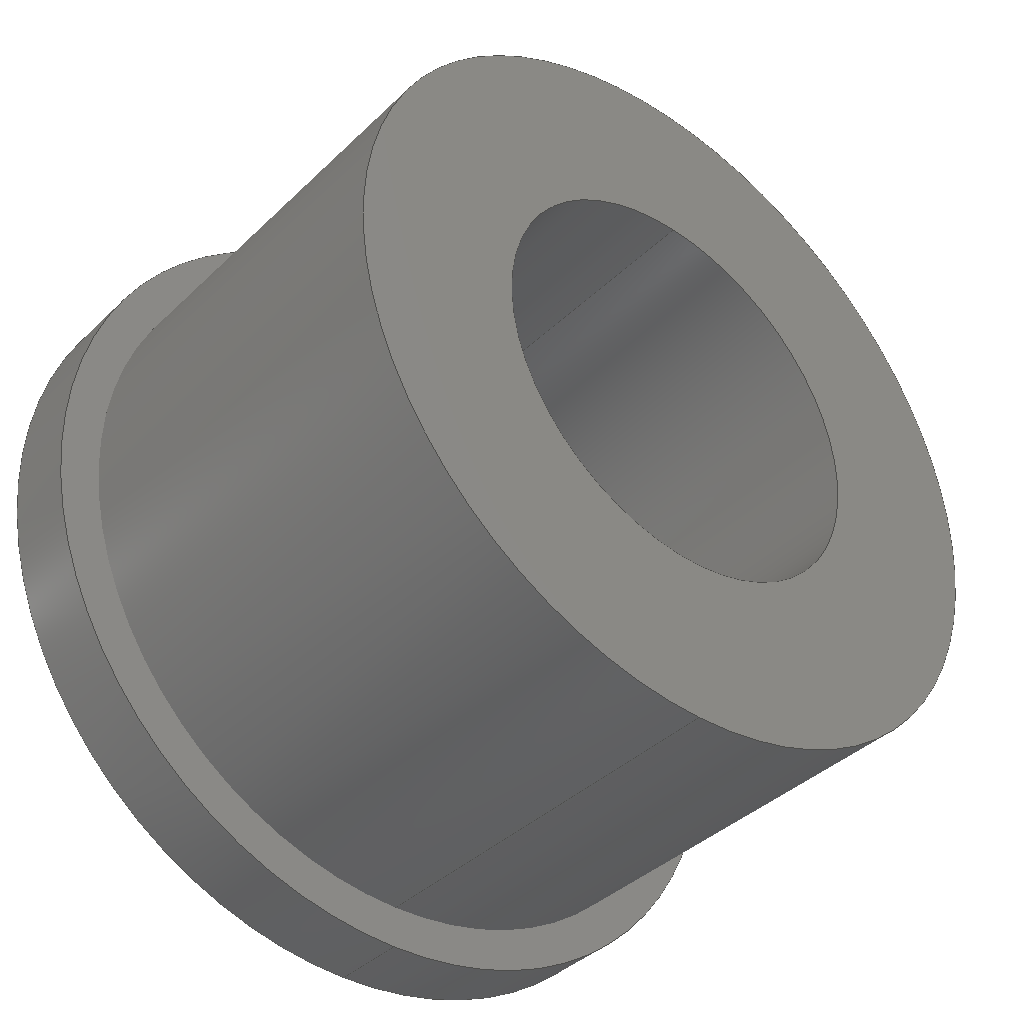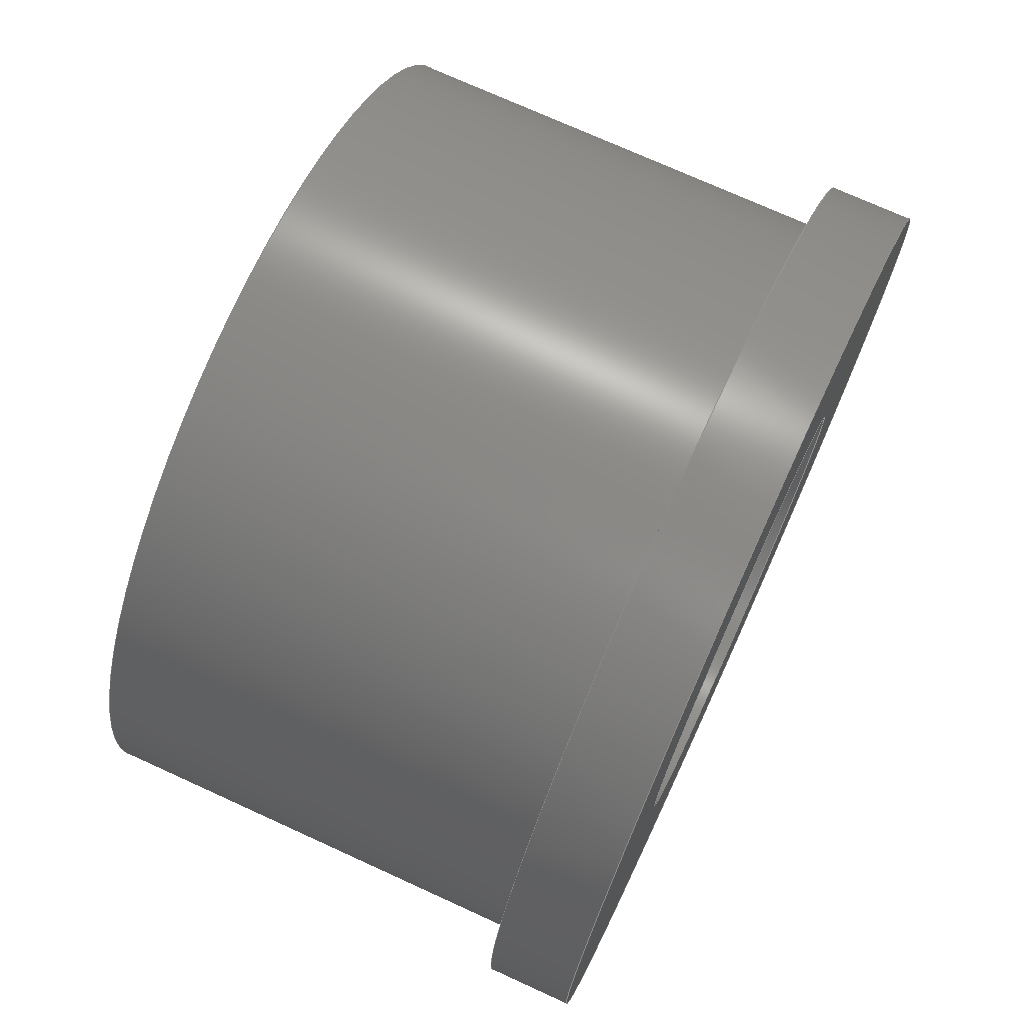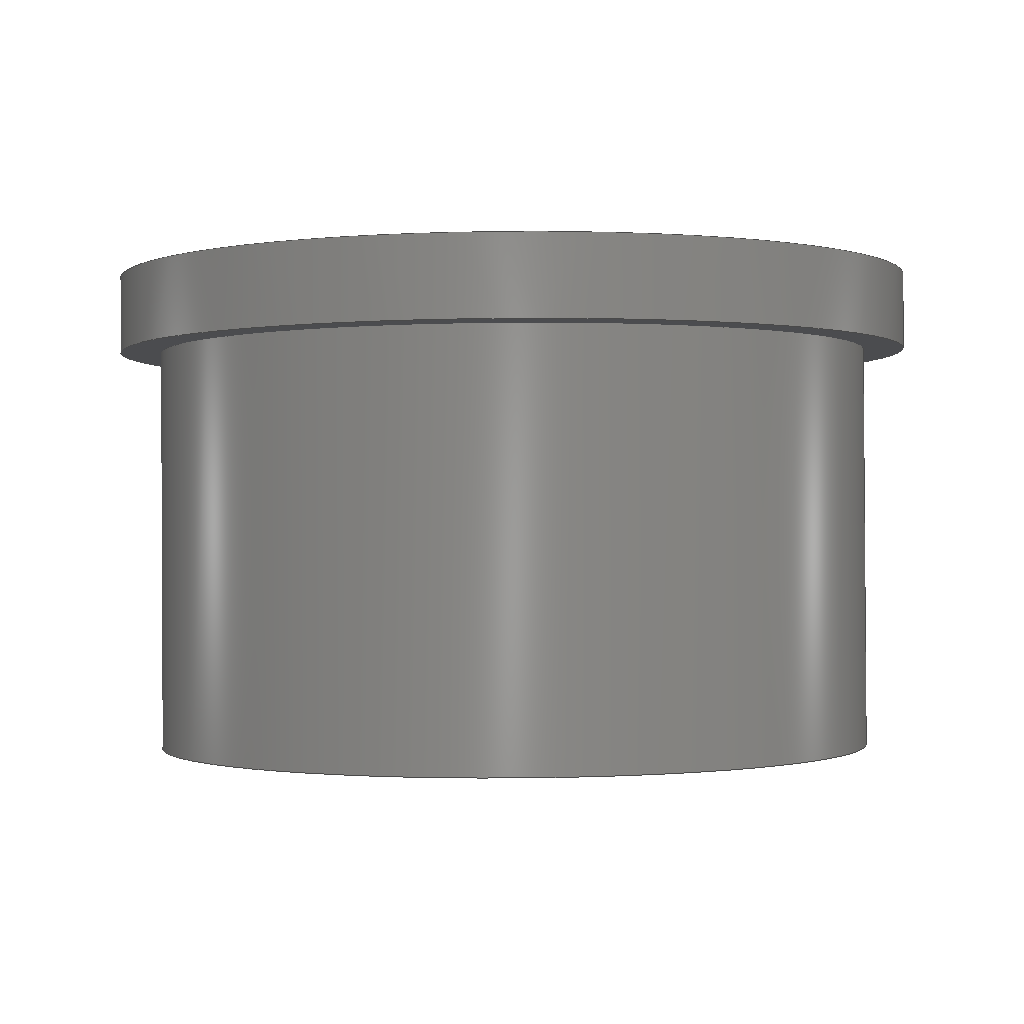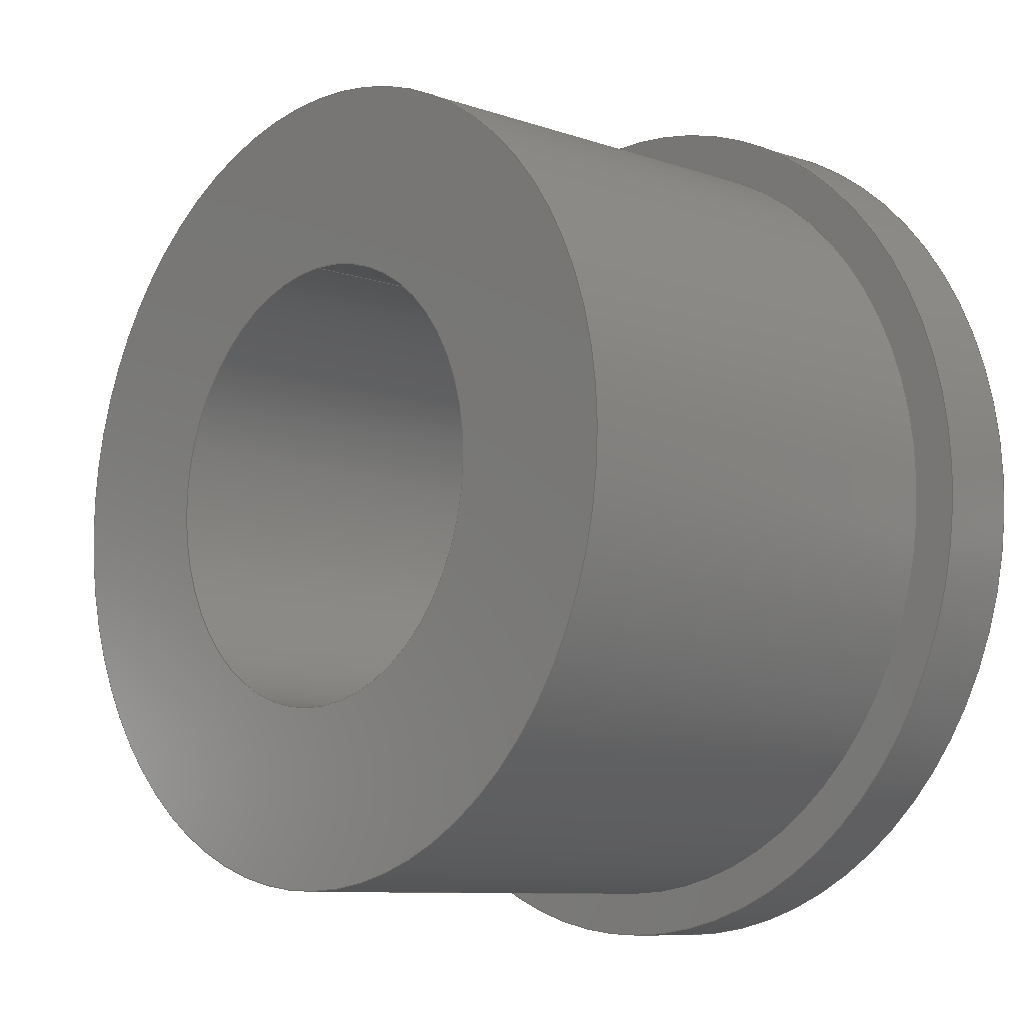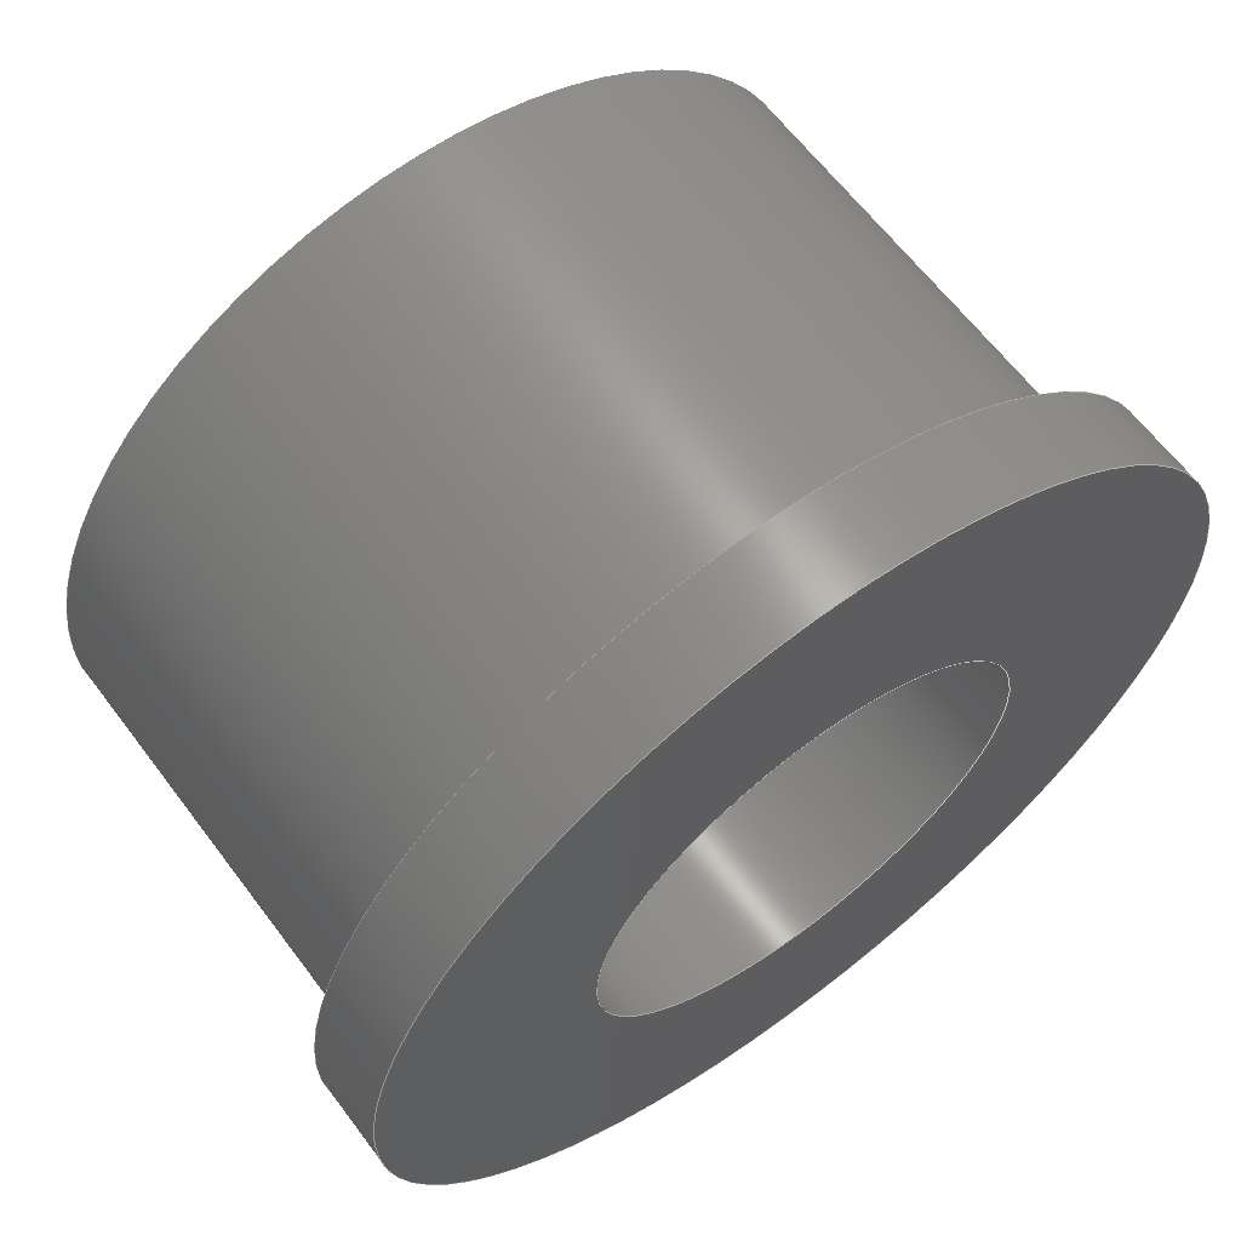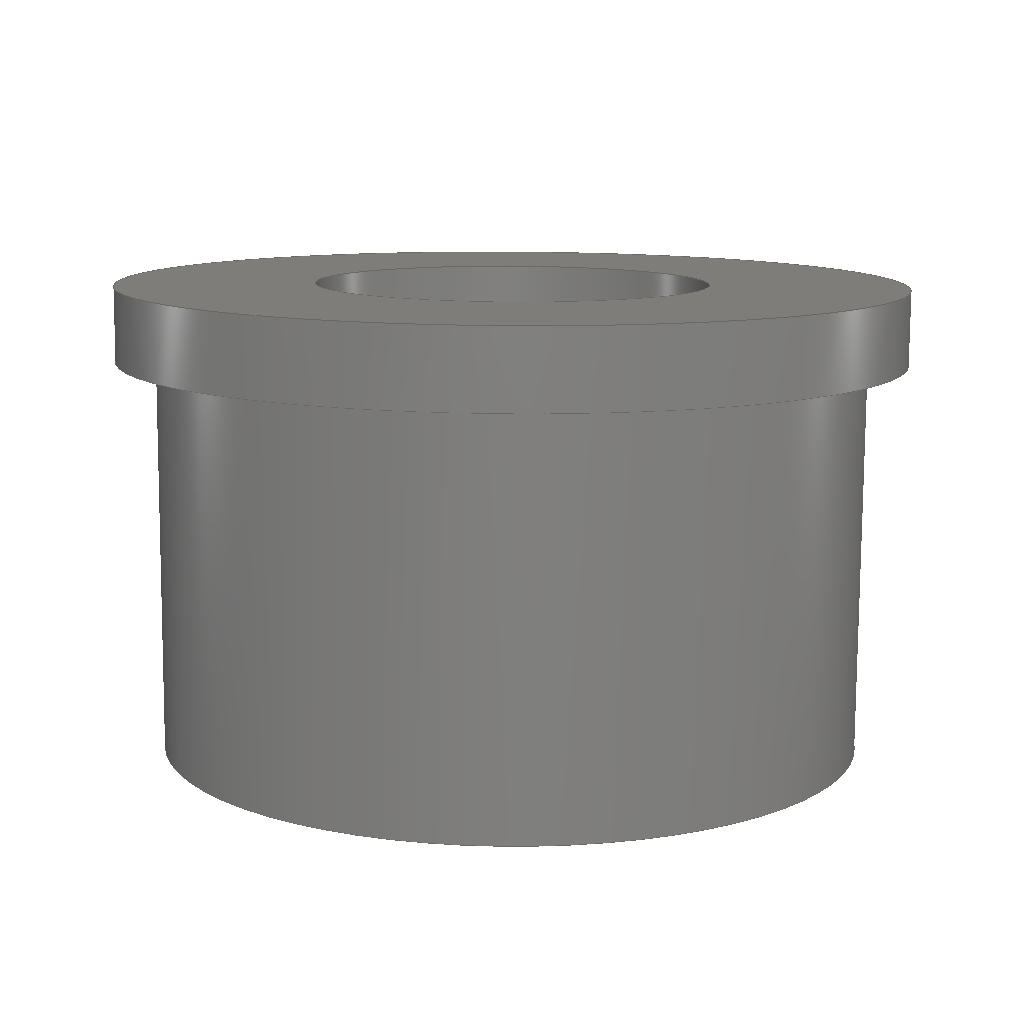
<metadata>
{"format":"step","ext":"step","renderer":"f3d","projection":"perspective","resolution":1024,"background":"white","views":[{"elev":-39.3,"azim":-40.0,"up":"+Z"},{"elev":73.6,"azim":114.6,"up":"+Z"},{"elev":-0.6,"azim":100.3,"up":"+Y"},{"elev":-9.7,"azim":47.6,"up":"+Z"},{"elev":63.4,"azim":143.2,"up":"+Z"},{"elev":10.8,"azim":-72.4,"up":"+Y"}]}
</metadata>
<code>
ISO-10303-21;
DATA;
#1 = MECHANICAL_DESIGN_GEOMETRIC_PRESENTATION_REPRESENTATION( ' ', ( #7, #8, #9, #10, #11, #12 ), #6 );
#2 = PRODUCT_DEFINITION_CONTEXT( '', #13, 'design' );
#3 = APPLICATION_PROTOCOL_DEFINITION( 'international standard', 'automotive_design', 2001, #13 );
#4 = PRODUCT_CATEGORY_RELATIONSHIP( 'NONE', 'NONE', #14, #15 );
#5 = SHAPE_DEFINITION_REPRESENTATION( #16, #17 );
#6 =  ( GEOMETRIC_REPRESENTATION_CONTEXT( 3 )GLOBAL_UNCERTAINTY_ASSIGNED_CONTEXT( ( #18 ) )GLOBAL_UNIT_ASSIGNED_CONTEXT( ( #19, #20, #21 ) )REPRESENTATION_CONTEXT( 'NONE', 'WORKSPACE' ) );
#7 = STYLED_ITEM( '', ( #22 ), #23 );
#8 = STYLED_ITEM( '', ( #24 ), #25 );
#9 = STYLED_ITEM( '', ( #26 ), #27 );
#10 = STYLED_ITEM( '', ( #28 ), #29 );
#11 = STYLED_ITEM( '', ( #30 ), #31 );
#12 = STYLED_ITEM( '', ( #32 ), #33 );
#13 = APPLICATION_CONTEXT( 'core data for automotive mechanical design processes' );
#14 = PRODUCT_CATEGORY( 'part', 'NONE' );
#15 = PRODUCT_RELATED_PRODUCT_CATEGORY( 'detail', ' ', ( #34 ) );
#16 = PRODUCT_DEFINITION_SHAPE( 'NONE', 'NONE', #35 );
#17 = ADVANCED_BREP_SHAPE_REPRESENTATION( 'Part 65', ( #36, #37 ), #6 );
#18 = UNCERTAINTY_MEASURE_WITH_UNIT( LENGTH_MEASURE( 1e-06 ), #19, '', '' );
#19 =  ( CONVERSION_BASED_UNIT( 'METRE', #38 )LENGTH_UNIT(  )NAMED_UNIT( #39 ) );
#20 =  ( NAMED_UNIT( #40 )PLANE_ANGLE_UNIT(  )SI_UNIT( $, .RADIAN. ) );
#21 =  ( NAMED_UNIT( #40 )SI_UNIT( $, .STERADIAN. )SOLID_ANGLE_UNIT(  ) );
#22 = PRESENTATION_STYLE_ASSIGNMENT( ( #41 ) );
#23 = ADVANCED_FACE( '', ( #42, #43 ), #44, .T. );
#24 = PRESENTATION_STYLE_ASSIGNMENT( ( #45 ) );
#25 = ADVANCED_FACE( '', ( #46, #47 ), #48, .F. );
#26 = PRESENTATION_STYLE_ASSIGNMENT( ( #49 ) );
#27 = ADVANCED_FACE( '', ( #50, #51 ), #52, .T. );
#28 = PRESENTATION_STYLE_ASSIGNMENT( ( #53 ) );
#29 = ADVANCED_FACE( '', ( #54, #55 ), #56, .F. );
#30 = PRESENTATION_STYLE_ASSIGNMENT( ( #57 ) );
#31 = ADVANCED_FACE( '', ( #58, #59 ), #60, .F. );
#32 = PRESENTATION_STYLE_ASSIGNMENT( ( #61 ) );
#33 = ADVANCED_FACE( '', ( #62, #63 ), #64, .T. );
#34 = PRODUCT( 'Part 65', 'Part 65', 'PART-Part 65-DESC', ( #65 ) );
#35 = PRODUCT_DEFINITION( 'NONE', 'NONE', #66, #2 );
#36 = MANIFOLD_SOLID_BREP( 'Part 65', #67 );
#37 = AXIS2_PLACEMENT_3D( '', #68, #69, #70 );
#38 = LENGTH_MEASURE_WITH_UNIT( LENGTH_MEASURE( 1 ), #71 );
#39 = DIMENSIONAL_EXPONENTS( 1, 0, 0, 0, 0, 0, 0 );
#40 = DIMENSIONAL_EXPONENTS( 0, 0, 0, 0, 0, 0, 0 );
#41 = SURFACE_STYLE_USAGE( .BOTH., #72 );
#42 = FACE_BOUND( '', #73, .T. );
#43 = FACE_OUTER_BOUND( '', #74, .T. );
#44 = PLANE( '', #75 );
#45 = SURFACE_STYLE_USAGE( .BOTH., #76 );
#46 = FACE_OUTER_BOUND( '', #77, .T. );
#47 = FACE_BOUND( '', #78, .T. );
#48 = PLANE( '', #79 );
#49 = SURFACE_STYLE_USAGE( .BOTH., #80 );
#50 = FACE_OUTER_BOUND( '', #81, .T. );
#51 = FACE_OUTER_BOUND( '', #82, .T. );
#52 = CYLINDRICAL_SURFACE( '', #83, 0.0508 );
#53 = SURFACE_STYLE_USAGE( .BOTH., #84 );
#54 = FACE_OUTER_BOUND( '', #85, .T. );
#55 = FACE_OUTER_BOUND( '', #86, .T. );
#56 = CYLINDRICAL_SURFACE( '', #87, 0.0254 );
#57 = SURFACE_STYLE_USAGE( .BOTH., #88 );
#58 = FACE_BOUND( '', #89, .T. );
#59 = FACE_OUTER_BOUND( '', #90, .T. );
#60 = PLANE( '', #91 );
#61 = SURFACE_STYLE_USAGE( .BOTH., #92 );
#62 = FACE_OUTER_BOUND( '', #93, .T. );
#63 = FACE_OUTER_BOUND( '', #94, .T. );
#64 = CYLINDRICAL_SURFACE( '', #95, 0.04572 );
#65 = PRODUCT_CONTEXT( '', #13, 'mechanical' );
#66 = PRODUCT_DEFINITION_FORMATION_WITH_SPECIFIED_SOURCE( ' ', 'NONE', #34, .NOT_KNOWN. );
#67 = CLOSED_SHELL( '', ( #25, #23, #27, #29, #33, #31 ) );
#68 = CARTESIAN_POINT( '', ( 0, 0, 0 ) );
#69 = DIRECTION( '', ( 0, 0, 1 ) );
#70 = DIRECTION( '', ( 1, 0, 0 ) );
#71 =  ( LENGTH_UNIT(  )NAMED_UNIT( #39 )SI_UNIT( $, .METRE. ) );
#72 = SURFACE_SIDE_STYLE( '', ( #96 ) );
#73 = EDGE_LOOP( '', ( #97 ) );
#74 = EDGE_LOOP( '', ( #98 ) );
#75 = AXIS2_PLACEMENT_3D( '', #99, #100, #101 );
#76 = SURFACE_SIDE_STYLE( '', ( #102 ) );
#77 = EDGE_LOOP( '', ( #103 ) );
#78 = EDGE_LOOP( '', ( #104 ) );
#79 = AXIS2_PLACEMENT_3D( '', #105, #106, #107 );
#80 = SURFACE_SIDE_STYLE( '', ( #108 ) );
#81 = EDGE_LOOP( '', ( #109 ) );
#82 = EDGE_LOOP( '', ( #110 ) );
#83 = AXIS2_PLACEMENT_3D( '', #111, #112, #113 );
#84 = SURFACE_SIDE_STYLE( '', ( #114 ) );
#85 = EDGE_LOOP( '', ( #115 ) );
#86 = EDGE_LOOP( '', ( #116 ) );
#87 = AXIS2_PLACEMENT_3D( '', #117, #118, #119 );
#88 = SURFACE_SIDE_STYLE( '', ( #120 ) );
#89 = EDGE_LOOP( '', ( #121 ) );
#90 = EDGE_LOOP( '', ( #122 ) );
#91 = AXIS2_PLACEMENT_3D( '', #123, #124, #125 );
#92 = SURFACE_SIDE_STYLE( '', ( #126 ) );
#93 = EDGE_LOOP( '', ( #127 ) );
#94 = EDGE_LOOP( '', ( #128 ) );
#95 = AXIS2_PLACEMENT_3D( '', #129, #130, #131 );
#96 = SURFACE_STYLE_FILL_AREA( #132 );
#97 = ORIENTED_EDGE( '', *, *, #133, .T. );
#98 = ORIENTED_EDGE( '', *, *, #134, .F. );
#99 = CARTESIAN_POINT( '', ( 0.4132, 1.772, 0.5903 ) );
#100 = DIRECTION( '', ( 0, -1, -0.006092 ) );
#101 = DIRECTION( '', ( 1, 0, 0 ) );
#102 = SURFACE_STYLE_FILL_AREA( #135 );
#103 = ORIENTED_EDGE( '', *, *, #136, .T. );
#104 = ORIENTED_EDGE( '', *, *, #137, .F. );
#105 = CARTESIAN_POINT( '', ( 0.4132, 1.782, 0.5904 ) );
#106 = DIRECTION( '', ( 0, -1, -0.006092 ) );
#107 = DIRECTION( '', ( 1, 0, 0 ) );
#108 = SURFACE_STYLE_FILL_AREA( #138 );
#109 = ORIENTED_EDGE( '', *, *, #136, .F. );
#110 = ORIENTED_EDGE( '', *, *, #134, .T. );
#111 = CARTESIAN_POINT( '', ( 0.4132, 1.782, 0.5904 ) );
#112 = DIRECTION( '', ( -0, 1, 0.006092 ) );
#113 = DIRECTION( '', ( 0, 0.006092, -1 ) );
#114 = SURFACE_STYLE_FILL_AREA( #139 );
#115 = ORIENTED_EDGE( '', *, *, #140, .F. );
#116 = ORIENTED_EDGE( '', *, *, #137, .T. );
#117 = CARTESIAN_POINT( '', ( 0.4132, 1.722, 0.59 ) );
#118 = DIRECTION( '', ( -0, -1, -0.006092 ) );
#119 = DIRECTION( '', ( 0, -0.006092, 1 ) );
#120 = SURFACE_STYLE_FILL_AREA( #141 );
#121 = ORIENTED_EDGE( '', *, *, #140, .T. );
#122 = ORIENTED_EDGE( '', *, *, #142, .F. );
#123 = CARTESIAN_POINT( '', ( 0.4132, 1.722, 0.59 ) );
#124 = DIRECTION( '', ( 0, 1, 0.006092 ) );
#125 = DIRECTION( '', ( -1, 0, 0 ) );
#126 = SURFACE_STYLE_FILL_AREA( #143 );
#127 = ORIENTED_EDGE( '', *, *, #142, .T. );
#128 = ORIENTED_EDGE( '', *, *, #133, .F. );
#129 = CARTESIAN_POINT( '', ( 0.4132, 1.722, 0.59 ) );
#130 = DIRECTION( '', ( -0, -1, -0.006092 ) );
#131 = DIRECTION( '', ( 0, -0.006092, 1 ) );
#132 = FILL_AREA_STYLE( '', ( #144 ) );
#133 = EDGE_CURVE( '', #145, #145, #146, .F. );
#134 = EDGE_CURVE( '', #147, #147, #148, .F. );
#135 = FILL_AREA_STYLE( '', ( #149 ) );
#136 = EDGE_CURVE( '', #150, #150, #151, .F. );
#137 = EDGE_CURVE( '', #152, #152, #153, .T. );
#138 = FILL_AREA_STYLE( '', ( #154 ) );
#139 = FILL_AREA_STYLE( '', ( #155 ) );
#140 = EDGE_CURVE( '', #156, #156, #157, .T. );
#141 = FILL_AREA_STYLE( '', ( #158 ) );
#142 = EDGE_CURVE( '', #159, #159, #160, .F. );
#143 = FILL_AREA_STYLE( '', ( #161 ) );
#144 = FILL_AREA_STYLE_COLOUR( '', #162 );
#145 = VERTEX_POINT( '', #163 );
#146 = CIRCLE( '', #164, 0.04572 );
#147 = VERTEX_POINT( '', #165 );
#148 = CIRCLE( '', #166, 0.0508 );
#149 = FILL_AREA_STYLE_COLOUR( '', #167 );
#150 = VERTEX_POINT( '', #168 );
#151 = CIRCLE( '', #169, 0.0508 );
#152 = VERTEX_POINT( '', #170 );
#153 = CIRCLE( '', #171, 0.0254 );
#154 = FILL_AREA_STYLE_COLOUR( '', #172 );
#155 = FILL_AREA_STYLE_COLOUR( '', #173 );
#156 = VERTEX_POINT( '', #174 );
#157 = CIRCLE( '', #175, 0.0254 );
#158 = FILL_AREA_STYLE_COLOUR( '', #176 );
#159 = VERTEX_POINT( '', #177 );
#160 = CIRCLE( '', #178, 0.04572 );
#161 = FILL_AREA_STYLE_COLOUR( '', #179 );
#162 = COLOUR_RGB( '', 0.09804, 0.09804, 0.09804 );
#163 = CARTESIAN_POINT( '', ( 0.4132, 1.773, 0.5446 ) );
#164 = AXIS2_PLACEMENT_3D( '', #180, #181, #182 );
#165 = CARTESIAN_POINT( '', ( 0.4132, 1.773, 0.5395 ) );
#166 = AXIS2_PLACEMENT_3D( '', #183, #184, #185 );
#167 = COLOUR_RGB( '', 0.09804, 0.09804, 0.09804 );
#168 = CARTESIAN_POINT( '', ( 0.4132, 1.782, 0.5396 ) );
#169 = AXIS2_PLACEMENT_3D( '', #186, #187, #188 );
#170 = CARTESIAN_POINT( '', ( 0.4132, 1.782, 0.6158 ) );
#171 = AXIS2_PLACEMENT_3D( '', #189, #190, #191 );
#172 = COLOUR_RGB( '', 0.09804, 0.09804, 0.09804 );
#173 = COLOUR_RGB( '', 0.09804, 0.09804, 0.09804 );
#174 = CARTESIAN_POINT( '', ( 0.4132, 1.722, 0.6154 ) );
#175 = AXIS2_PLACEMENT_3D( '', #192, #193, #194 );
#176 = COLOUR_RGB( '', 0.09804, 0.09804, 0.09804 );
#177 = CARTESIAN_POINT( '', ( 0.4132, 1.722, 0.5443 ) );
#178 = AXIS2_PLACEMENT_3D( '', #195, #196, #197 );
#179 = COLOUR_RGB( '', 0.09804, 0.09804, 0.09804 );
#180 = CARTESIAN_POINT( '', ( 0.4132, 1.772, 0.5903 ) );
#181 = DIRECTION( '', ( 0, -1, -0.006092 ) );
#182 = DIRECTION( '', ( 0, 0.006092, -1 ) );
#183 = CARTESIAN_POINT( '', ( 0.4132, 1.772, 0.5903 ) );
#184 = DIRECTION( '', ( 0, -1, -0.006092 ) );
#185 = DIRECTION( '', ( 0, 0.006092, -1 ) );
#186 = CARTESIAN_POINT( '', ( 0.4132, 1.782, 0.5904 ) );
#187 = DIRECTION( '', ( 0, -1, -0.006092 ) );
#188 = DIRECTION( '', ( 0, 0.006092, -1 ) );
#189 = CARTESIAN_POINT( '', ( 0.4132, 1.782, 0.5904 ) );
#190 = DIRECTION( '', ( 0, 1, 0.006092 ) );
#191 = DIRECTION( '', ( 0, -0.006092, 1 ) );
#192 = CARTESIAN_POINT( '', ( 0.4132, 1.722, 0.59 ) );
#193 = DIRECTION( '', ( 0, 1, 0.006092 ) );
#194 = DIRECTION( '', ( 0, -0.006092, 1 ) );
#195 = CARTESIAN_POINT( '', ( 0.4132, 1.722, 0.59 ) );
#196 = DIRECTION( '', ( 0, -1, -0.006092 ) );
#197 = DIRECTION( '', ( 0, 0.006092, -1 ) );
ENDSEC;
END-ISO-10303-21;

</code>
